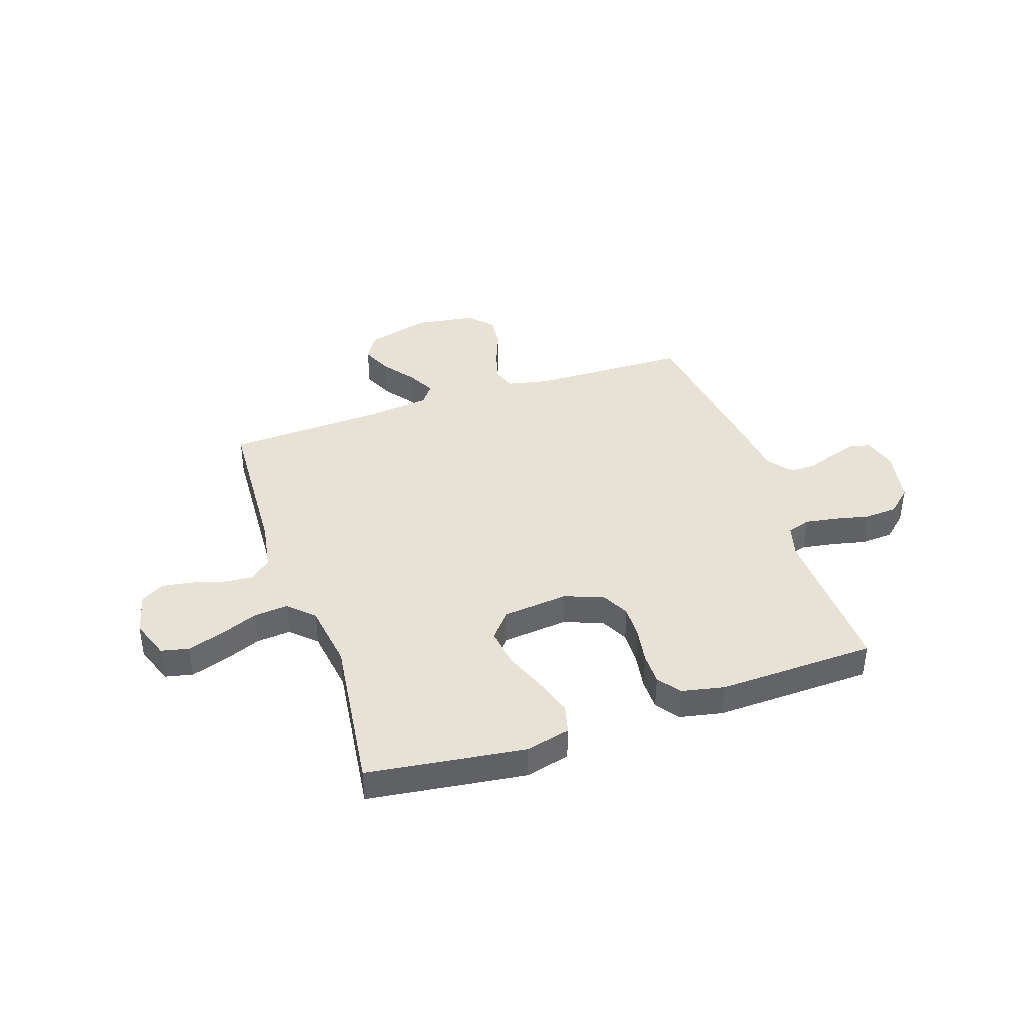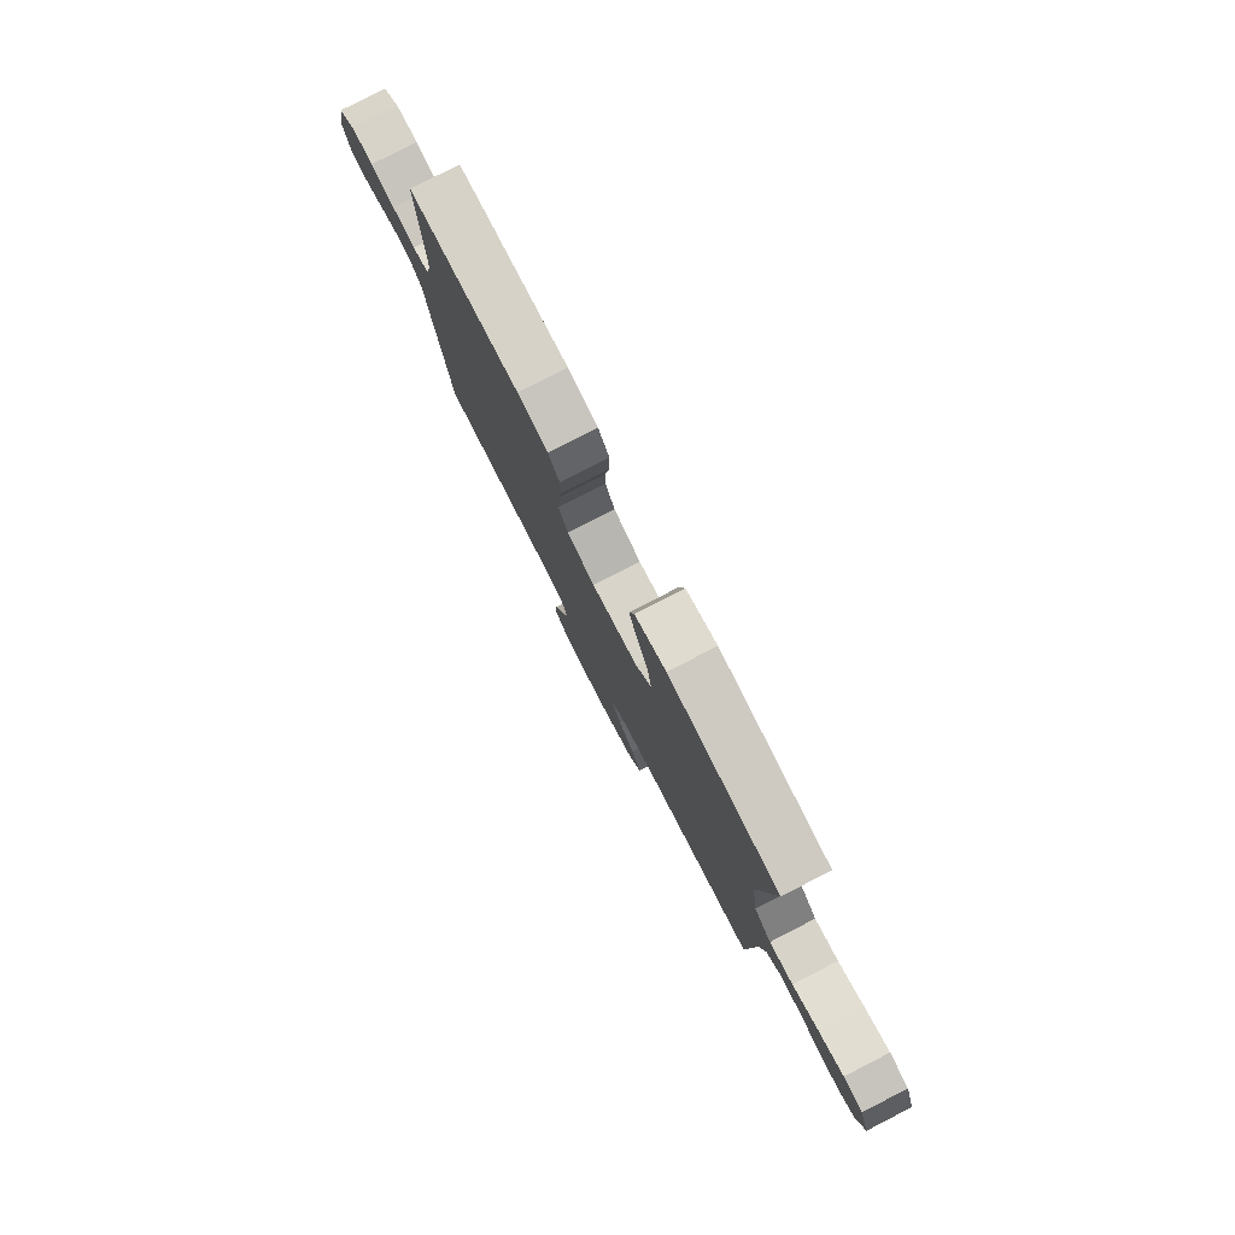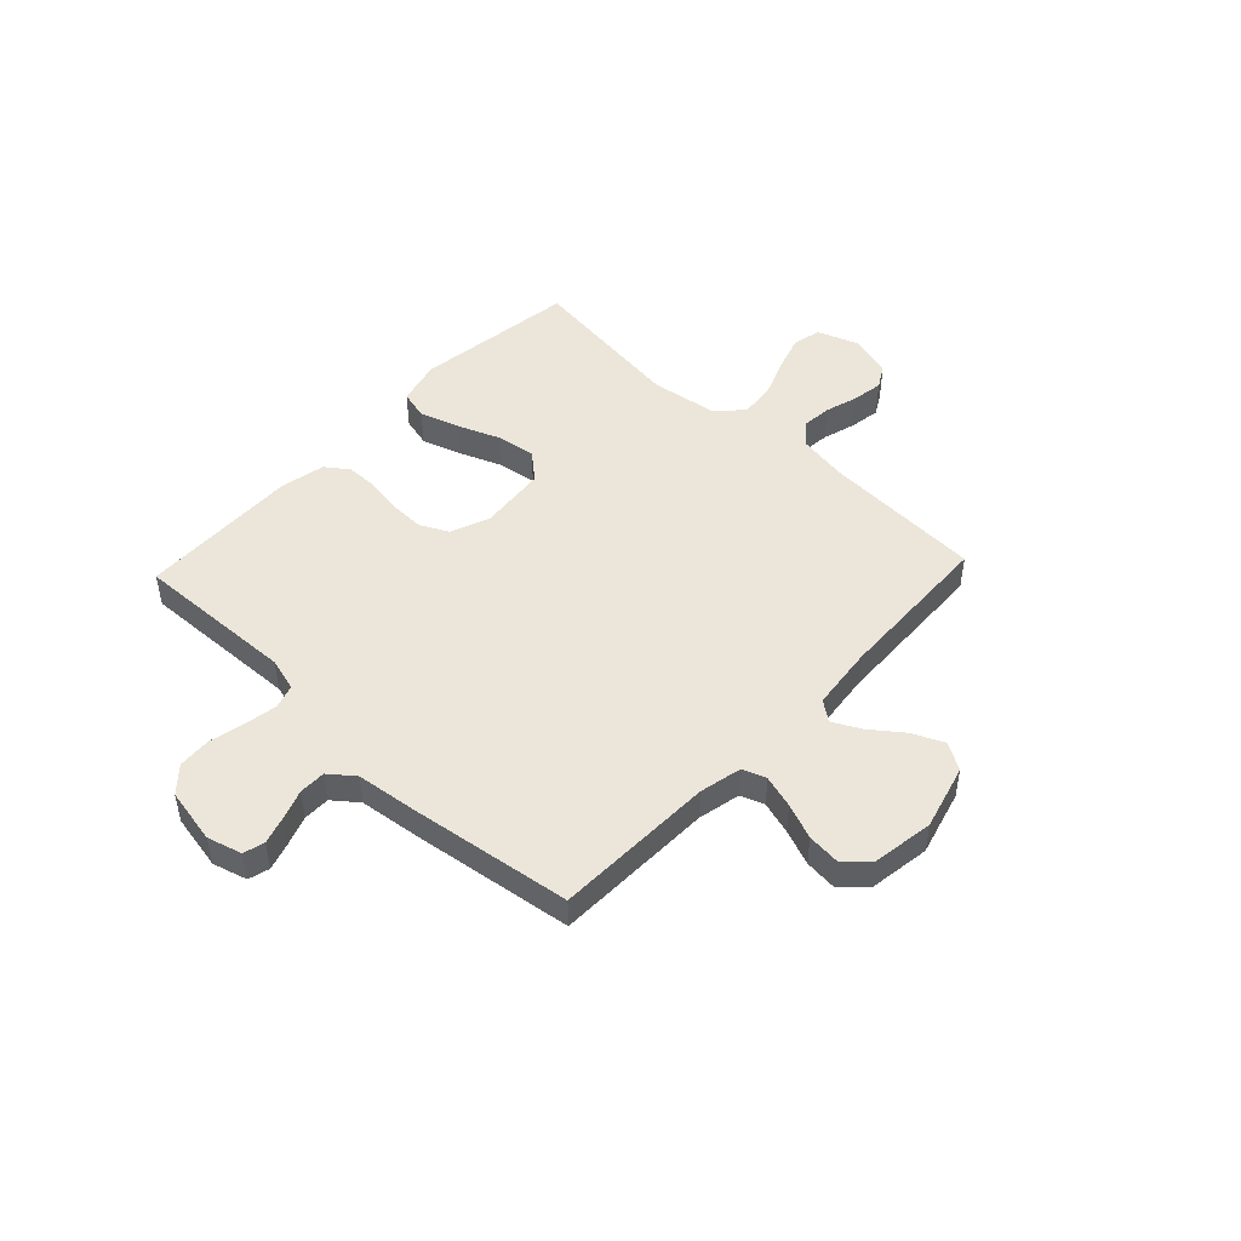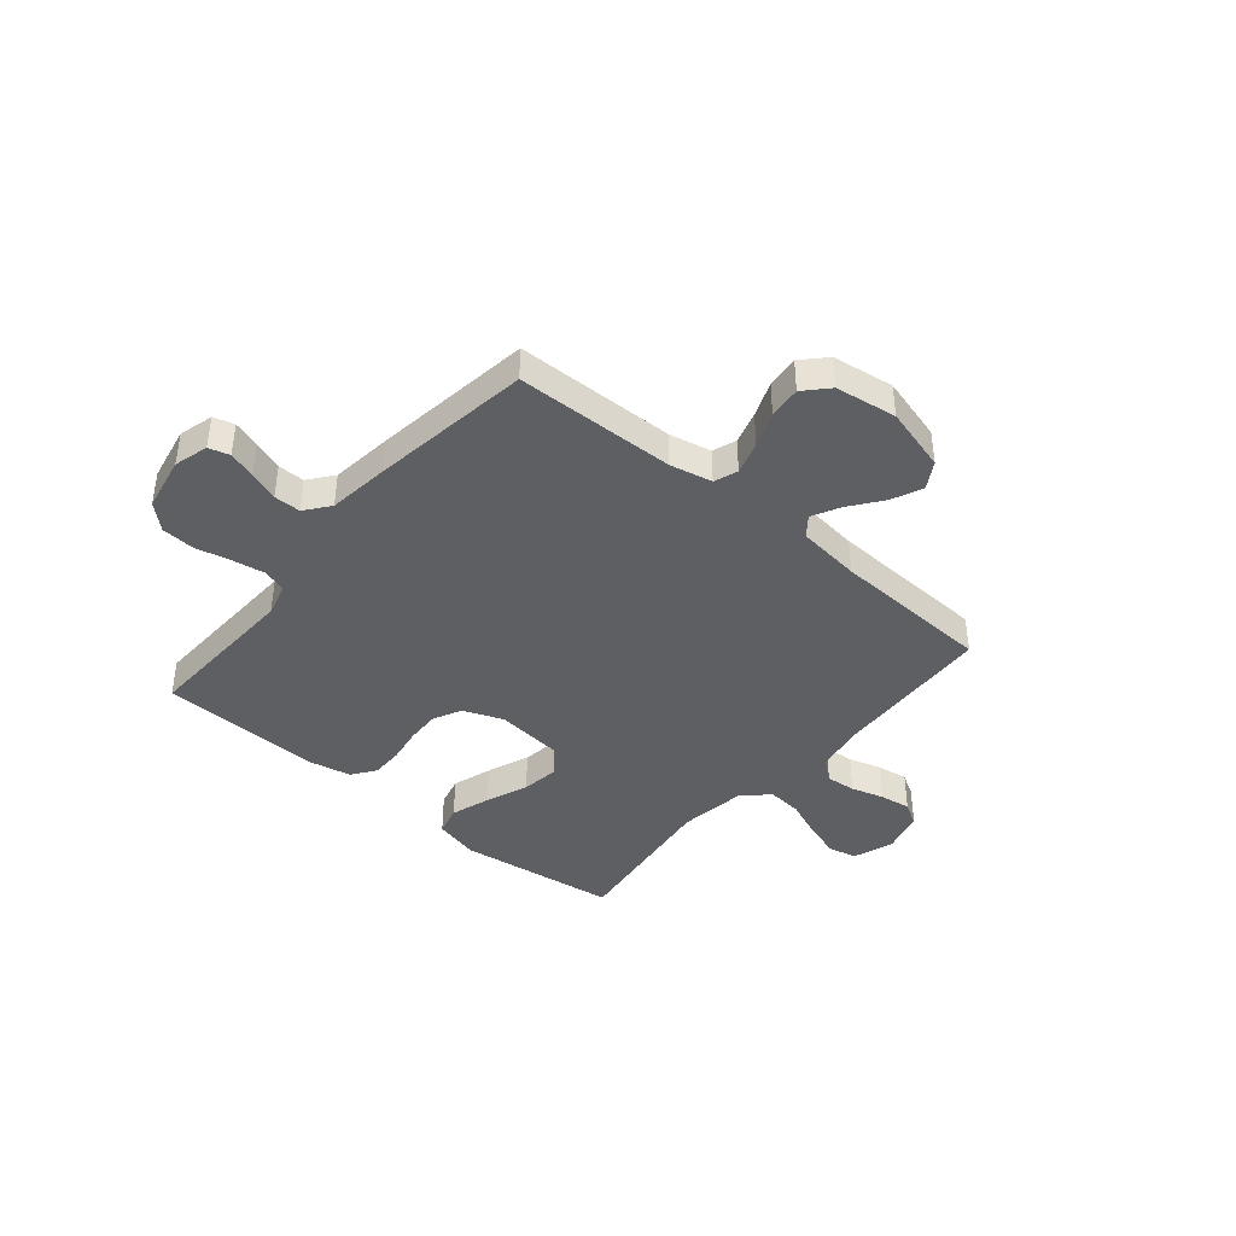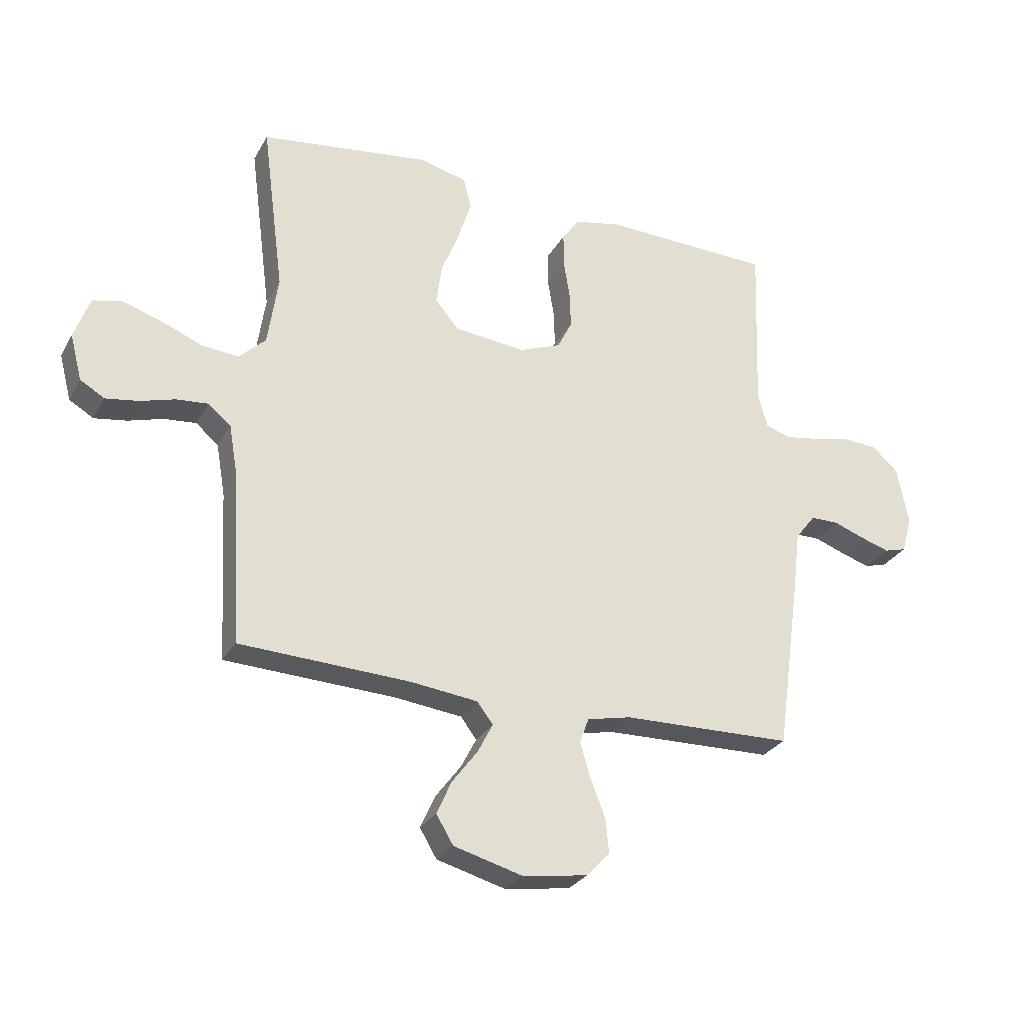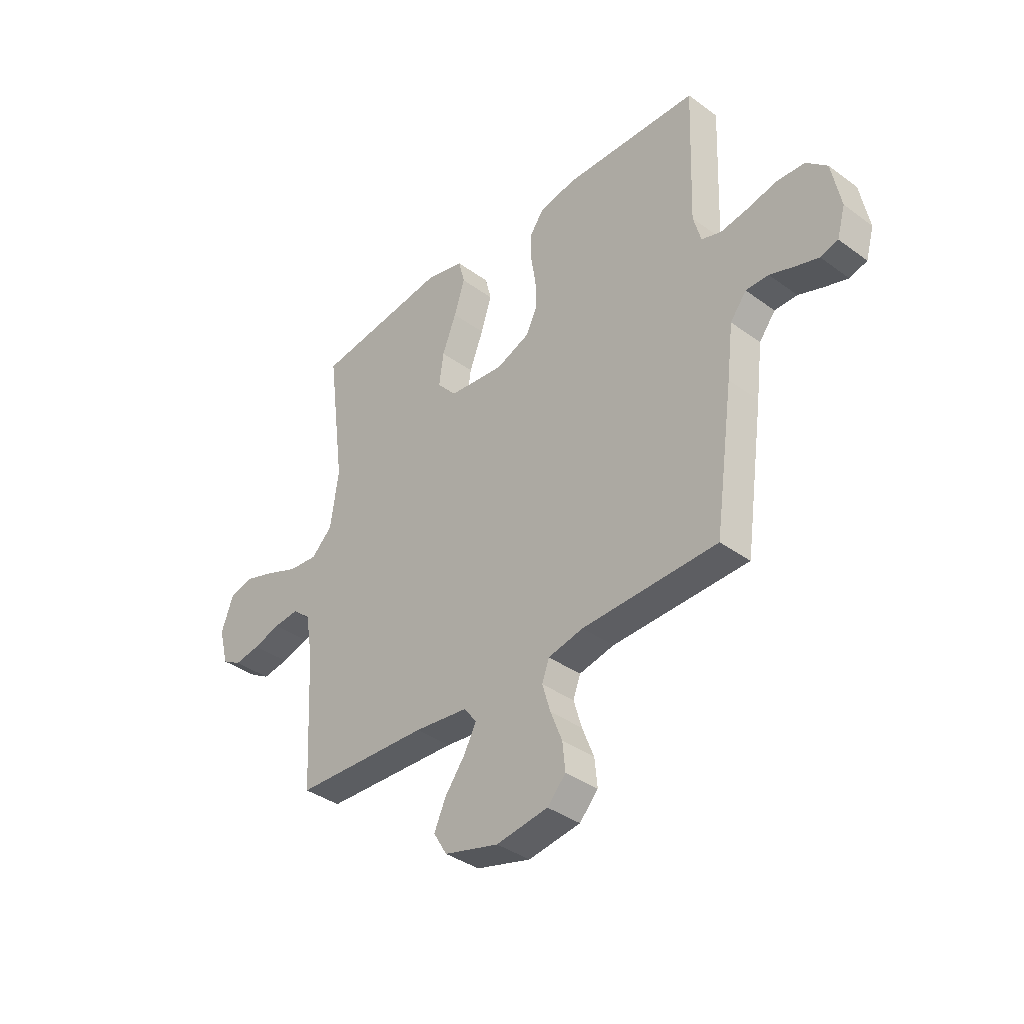
<metadata>
{"format":"obj","ext":"obj","renderer":"f3d","projection":"perspective","resolution":1024,"background":"white","views":[{"elev":40.3,"azim":-18.6,"up":"+Y"},{"elev":79.6,"azim":-117.2,"up":"+Z"},{"elev":48.1,"azim":133.3,"up":"+Y"},{"elev":-41.0,"azim":139.9,"up":"+Y"},{"elev":-28.1,"azim":-23.9,"up":"+Z"},{"elev":-37.7,"azim":47.1,"up":"+Z"}]}
</metadata>
<code>
v -0.5 0.07 -0.5
v -0.516 0.07 -0.2
v -0.532 0.07 -0.107
v -0.572 0.07 -0.074
v -0.628 0.07 -0.079
v -0.689 0.07 -0.097
v -0.747 0.07 -0.106
v -0.79 0.07 -0.081
v -0.811 0.07 0
v -0.784 0.07 0.075
v -0.731 0.07 0.087
v -0.663 0.07 0.065
v -0.591 0.07 0.036
v -0.526 0.07 0.03
v -0.479 0.07 0.075
v -0.461 0.07 0.2
v -0.5 0.07 0.5
v -0.2 0.07 0.54
v -0.116 0.07 0.519
v -0.102 0.07 0.464
v -0.126 0.07 0.39
v -0.157 0.07 0.311
v -0.167 0.07 0.239
v -0.125 0.07 0.19
v 0 0.07 0.177
v 0.074 0.07 0.206
v 0.1 0.07 0.258
v 0.098 0.07 0.322
v 0.087 0.07 0.389
v 0.087 0.07 0.449
v 0.118 0.07 0.492
v 0.2 0.07 0.509
v 0.5 0.07 0.5
v 0.489 0.07 0.2
v 0.506 0.07 0.138
v 0.55 0.07 0.124
v 0.611 0.07 0.134
v 0.677 0.07 0.149
v 0.739 0.07 0.145
v 0.785 0.07 0.103
v 0.805 0.07 0
v 0.787 0.07 -0.064
v 0.748 0.07 -0.075
v 0.697 0.07 -0.059
v 0.642 0.07 -0.039
v 0.592 0.07 -0.039
v 0.556 0.07 -0.085
v 0.542 0.07 -0.2
v 0.5 0.07 -0.5
v 0.2 0.07 -0.507
v 0.122 0.07 -0.524
v 0.106 0.07 -0.568
v 0.124 0.07 -0.629
v 0.15 0.07 -0.695
v 0.156 0.07 -0.756
v 0.115 0.07 -0.8
v 0 0.07 -0.817
v -0.121 0.07 -0.784
v -0.151 0.07 -0.734
v -0.125 0.07 -0.676
v -0.08 0.07 -0.616
v -0.053 0.07 -0.564
v -0.081 0.07 -0.527
v -0.2 0.07 -0.513
v -0.5 0 -0.5
v -0.516 0 -0.2
v -0.532 0 -0.107
v -0.572 0 -0.074
v -0.628 0 -0.079
v -0.689 0 -0.097
v -0.747 0 -0.106
v -0.79 0 -0.081
v -0.811 0 0
v -0.784 0 0.075
v -0.731 0 0.087
v -0.663 0 0.065
v -0.591 0 0.036
v -0.526 0 0.03
v -0.479 0 0.075
v -0.461 0 0.2
v -0.5 0 0.5
v -0.2 0 0.54
v -0.116 0 0.519
v -0.102 0 0.464
v -0.126 0 0.39
v -0.157 0 0.311
v -0.167 0 0.239
v -0.125 0 0.19
v 0 0 0.177
v 0.074 0 0.206
v 0.1 0 0.258
v 0.098 0 0.322
v 0.087 0 0.389
v 0.087 0 0.449
v 0.118 0 0.492
v 0.2 0 0.509
v 0.5 0 0.5
v 0.489 0 0.2
v 0.506 0 0.138
v 0.55 0 0.124
v 0.611 0 0.134
v 0.677 0 0.149
v 0.739 0 0.145
v 0.785 0 0.103
v 0.805 0 0
v 0.787 0 -0.064
v 0.748 0 -0.075
v 0.697 0 -0.059
v 0.642 0 -0.039
v 0.592 0 -0.039
v 0.556 0 -0.085
v 0.542 0 -0.2
v 0.5 0 -0.5
v 0.2 0 -0.507
v 0.122 0 -0.524
v 0.106 0 -0.568
v 0.124 0 -0.629
v 0.15 0 -0.695
v 0.156 0 -0.756
v 0.115 0 -0.8
v 0 0 -0.817
v -0.121 0 -0.784
v -0.151 0 -0.734
v -0.125 0 -0.676
v -0.08 0 -0.616
v -0.053 0 -0.564
v -0.081 0 -0.527
v -0.2 0 -0.513
f 59 60 61
f 58 59 61
f 57 58 61
f 56 57 61
f 55 56 61
f 54 55 61
f 53 54 61
f 52 53 61 62
f 51 52 62 63
f 47 48 49 50
f 51 63 64
f 50 51 64
f 47 50 64
f 46 47 64
f 43 44 45
f 42 43 45
f 41 42 45
f 40 41 45
f 39 40 45
f 38 39 45
f 37 38 45
f 36 37 45 46
f 32 33 34
f 31 32 34
f 30 31 34
f 29 30 34
f 28 29 34
f 27 28 34 35
f 36 46 64
f 35 36 64
f 27 35 64
f 26 27 64
f 20 21 22
f 19 20 22
f 18 19 22
f 17 18 22
f 16 17 22
f 15 16 22 23
f 14 15 23 24
f 11 12 13
f 10 11 13
f 9 10 13
f 8 9 13
f 7 8 13
f 6 7 13
f 5 6 13
f 4 5 13 14
f 14 24 25
f 4 14 25
f 3 4 25
f 64 1 2
f 25 26 64
f 3 25 64
f 2 3 64
f 125 124 123
f 125 123 122
f 125 122 121
f 125 121 120
f 125 120 119
f 125 119 118
f 125 118 117
f 126 125 117 116
f 127 126 116 115
f 114 113 112 111
f 128 127 115
f 128 115 114
f 128 114 111
f 128 111 110
f 109 108 107
f 109 107 106
f 109 106 105
f 109 105 104
f 109 104 103
f 109 103 102
f 109 102 101
f 110 109 101 100
f 98 97 96
f 98 96 95
f 98 95 94
f 98 94 93
f 98 93 92
f 99 98 92 91
f 128 110 100
f 128 100 99
f 128 99 91
f 128 91 90
f 86 85 84
f 86 84 83
f 86 83 82
f 86 82 81
f 86 81 80
f 87 86 80 79
f 88 87 79 78
f 77 76 75
f 77 75 74
f 77 74 73
f 77 73 72
f 77 72 71
f 77 71 70
f 77 70 69
f 78 77 69 68
f 89 88 78
f 89 78 68
f 89 68 67
f 66 65 128
f 128 90 89
f 128 89 67
f 128 67 66
f 1 65 66 2
f 2 66 67 3
f 3 67 68 4
f 4 68 69 5
f 5 69 70 6
f 6 70 71 7
f 7 71 72 8
f 8 72 73 9
f 9 73 74 10
f 10 74 75 11
f 11 75 76 12
f 12 76 77 13
f 13 77 78 14
f 14 78 79 15
f 15 79 80 16
f 16 80 81 17
f 17 81 82 18
f 18 82 83 19
f 19 83 84 20
f 20 84 85 21
f 21 85 86 22
f 22 86 87 23
f 23 87 88 24
f 24 88 89 25
f 25 89 90 26
f 26 90 91 27
f 27 91 92 28
f 28 92 93 29
f 29 93 94 30
f 30 94 95 31
f 31 95 96 32
f 32 96 97 33
f 33 97 98 34
f 34 98 99 35
f 35 99 100 36
f 36 100 101 37
f 37 101 102 38
f 38 102 103 39
f 39 103 104 40
f 40 104 105 41
f 41 105 106 42
f 42 106 107 43
f 43 107 108 44
f 44 108 109 45
f 45 109 110 46
f 46 110 111 47
f 47 111 112 48
f 48 112 113 49
f 49 113 114 50
f 50 114 115 51
f 51 115 116 52
f 52 116 117 53
f 53 117 118 54
f 54 118 119 55
f 55 119 120 56
f 56 120 121 57
f 57 121 122 58
f 58 122 123 59
f 59 123 124 60
f 60 124 125 61
f 61 125 126 62
f 62 126 127 63
f 63 127 128 64
f 64 128 65 1

</code>
